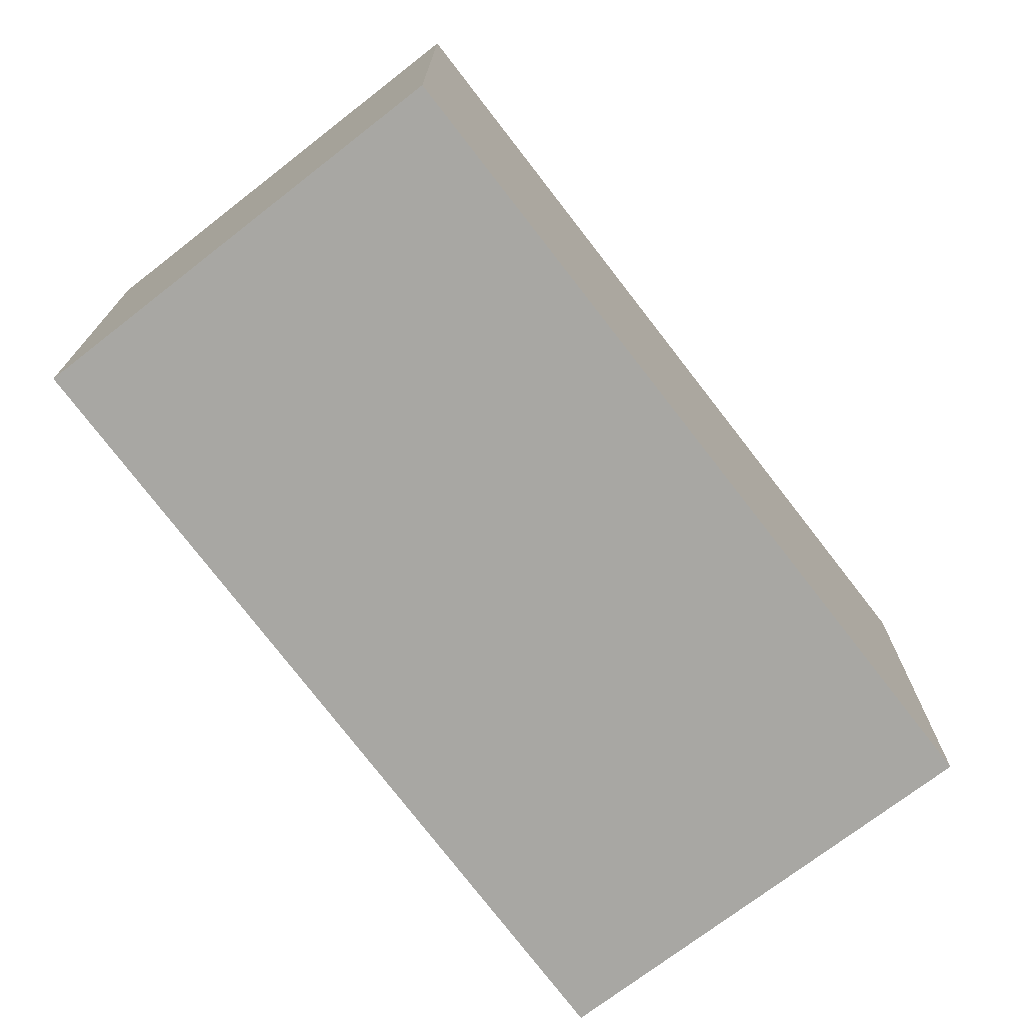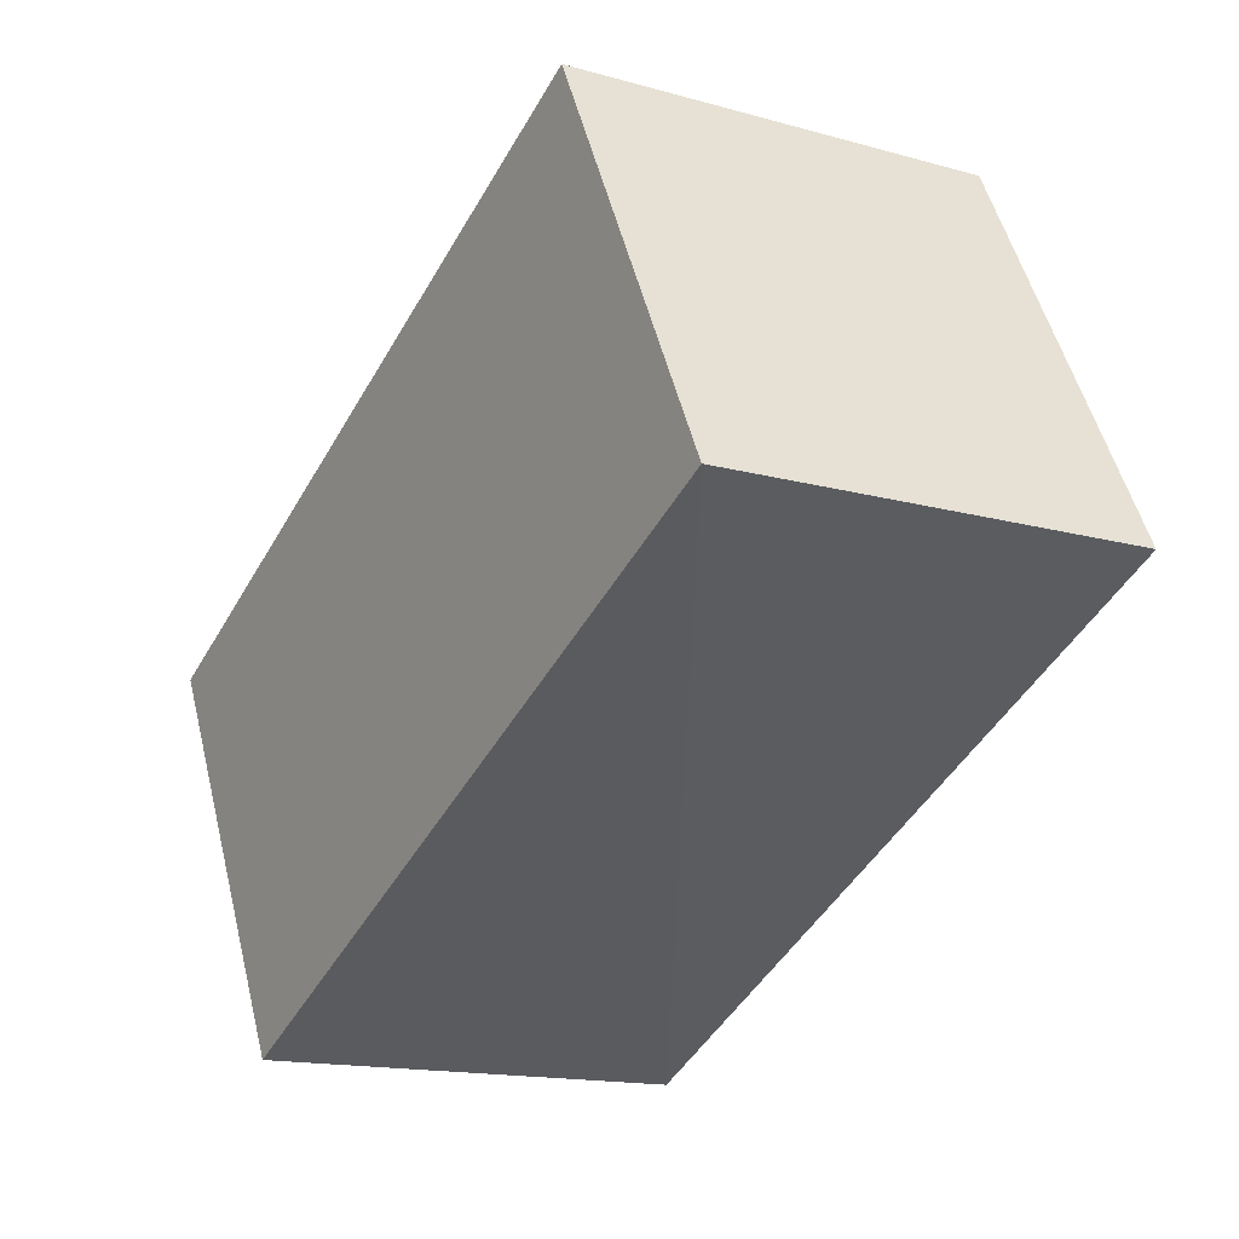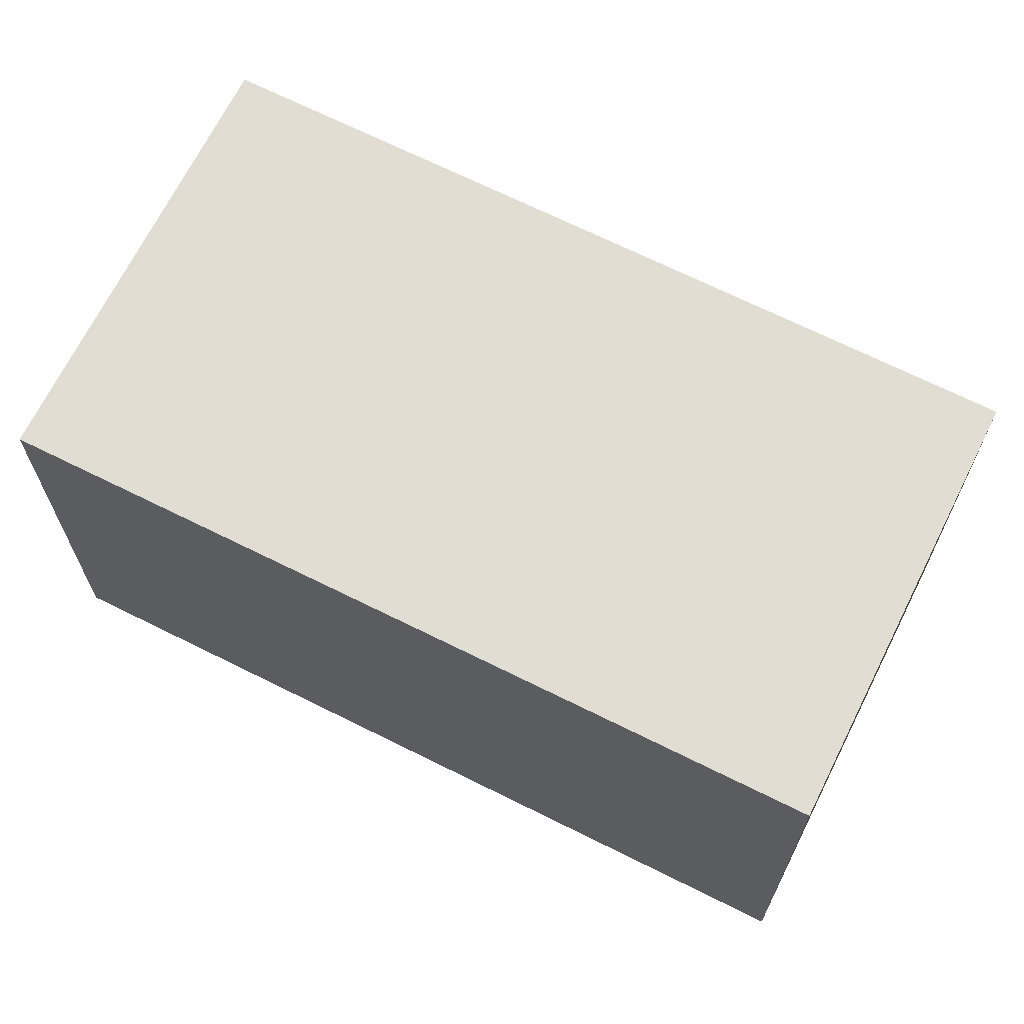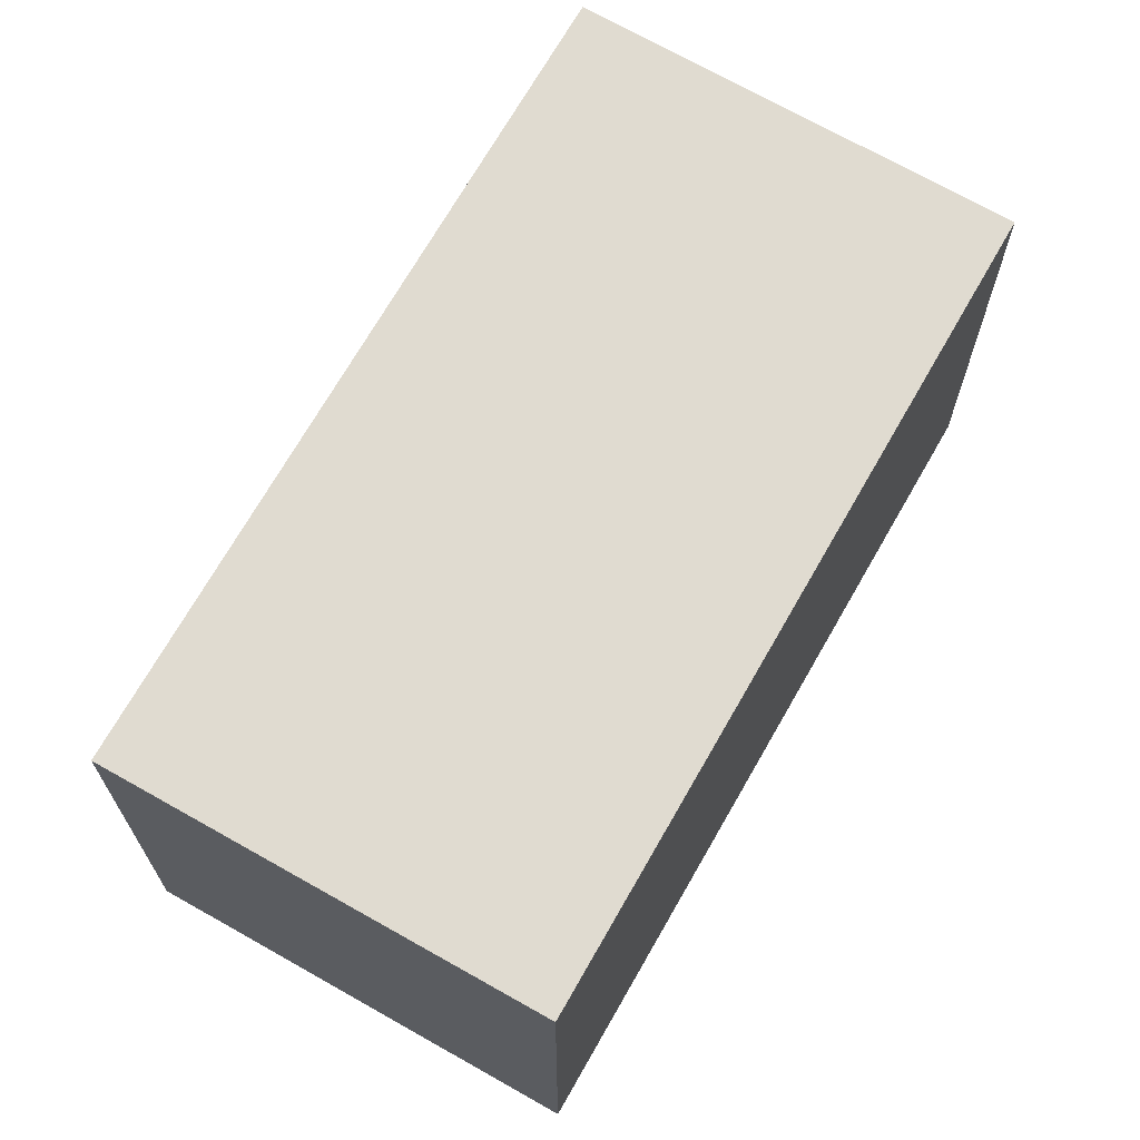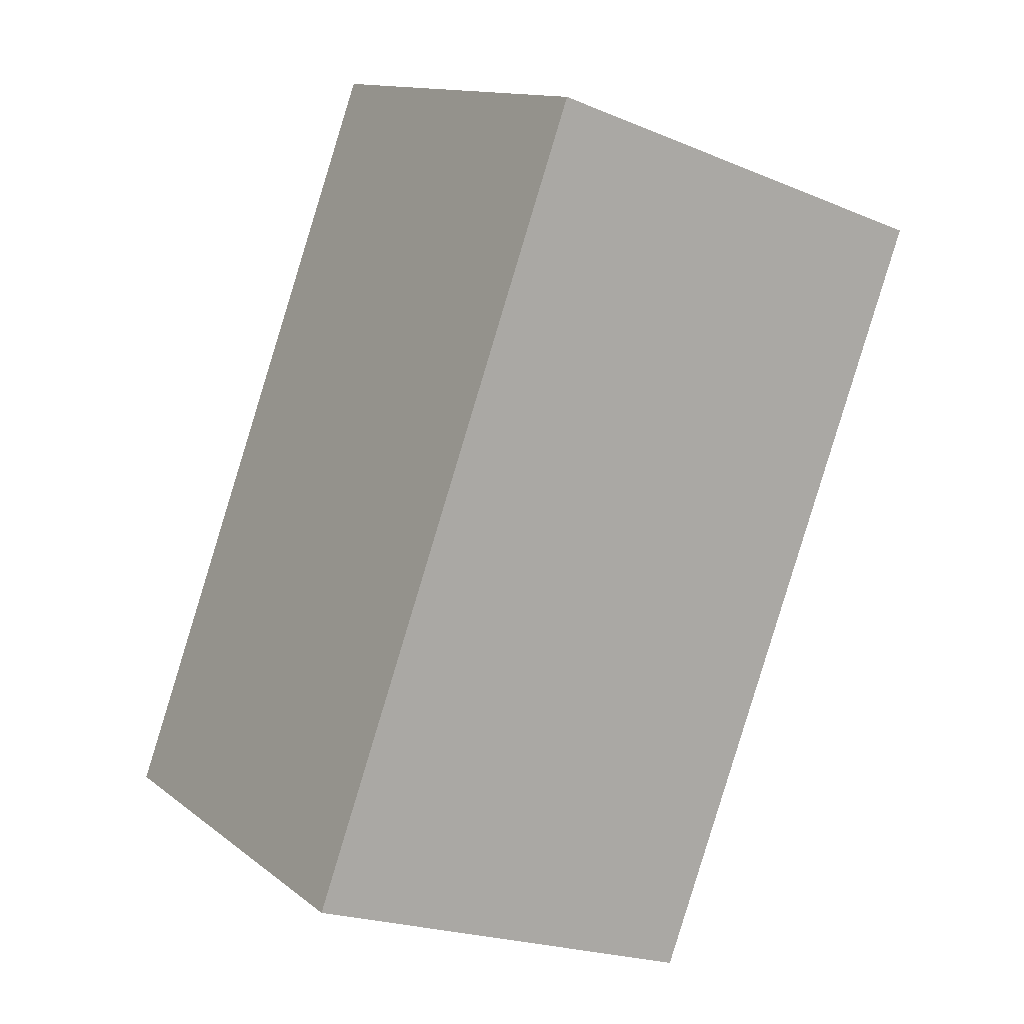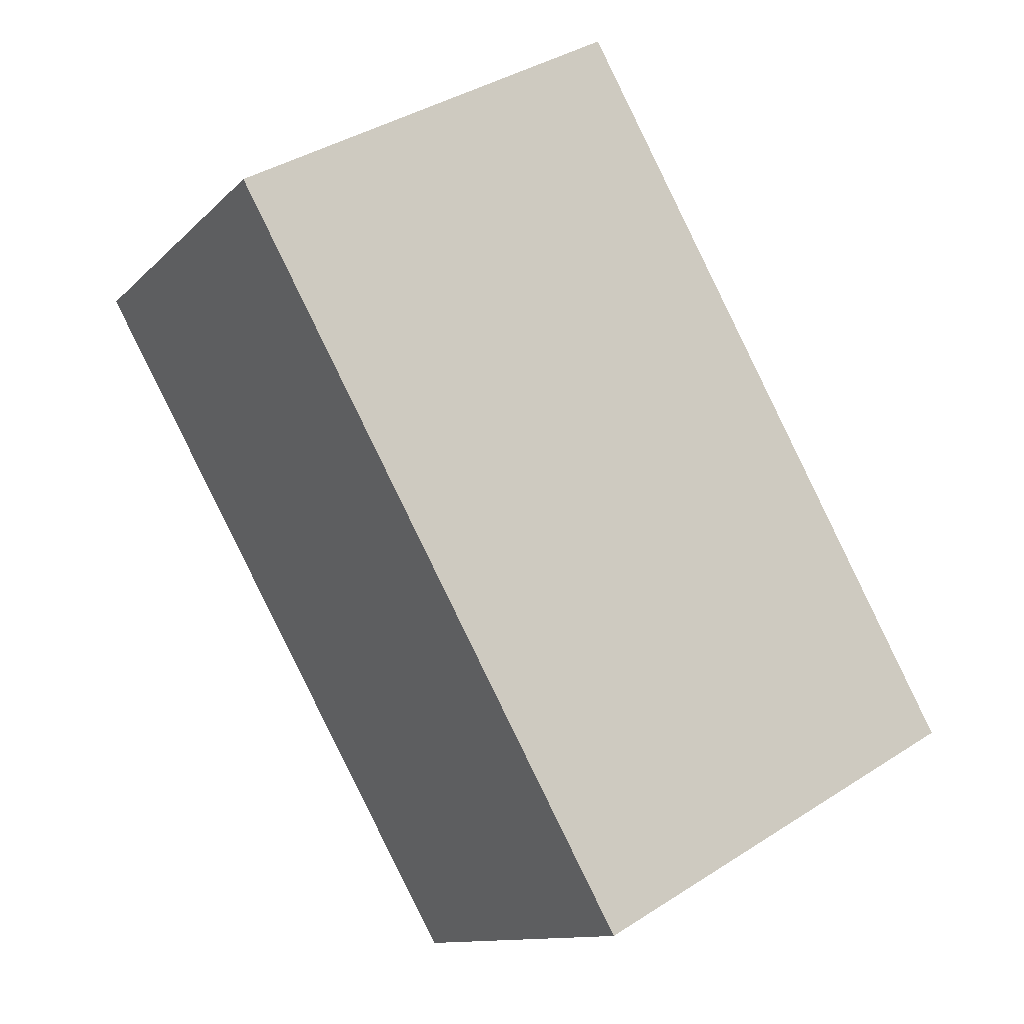
<metadata>
{"format":"obj","ext":"obj","renderer":"f3d","projection":"perspective","resolution":1024,"background":"white","views":[{"elev":-74.4,"azim":-113.5,"up":"+Z"},{"elev":52.2,"azim":166.1,"up":"+Y"},{"elev":68.4,"azim":-34.2,"up":"+Z"},{"elev":69.4,"azim":58.8,"up":"+Z"},{"elev":-21.6,"azim":-126.6,"up":"+Y"},{"elev":-11.5,"azim":-25.3,"up":"+Y"}]}
</metadata>
<code>
v 8.494e+04 4.467e+05 -0.435
v 8.494e+04 4.467e+05 -0.435
v 8.494e+04 4.467e+05 -0.435
v 8.495e+04 4.467e+05 -0.435
v 8.494e+04 4.467e+05 2.636
v 8.495e+04 4.467e+05 2.629
v 8.494e+04 4.467e+05 2.677
v 8.494e+04 4.467e+05 2.684
f 1 2 3 4
f 5 1 4 6
f 6 4 3 7
f 7 3 2 8
f 8 2 1 5
f 8 5 6 7

</code>
